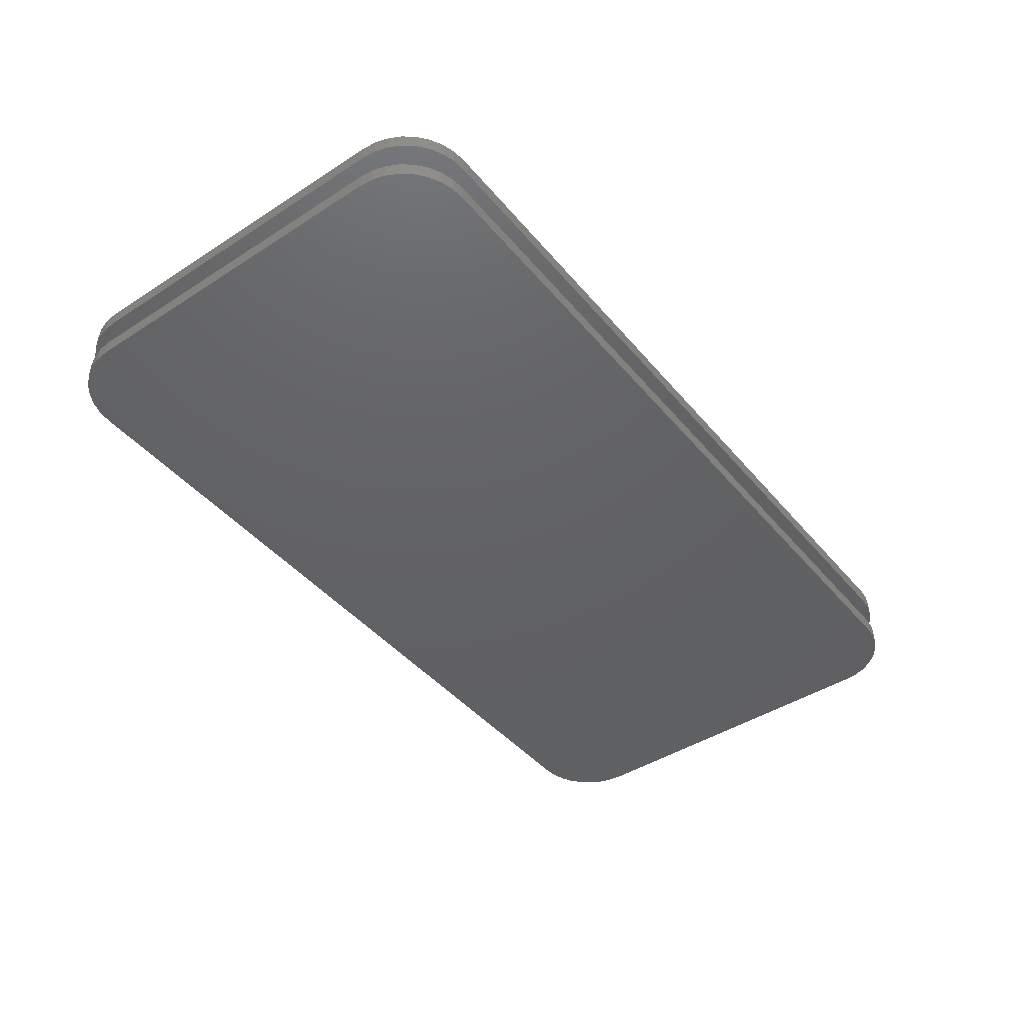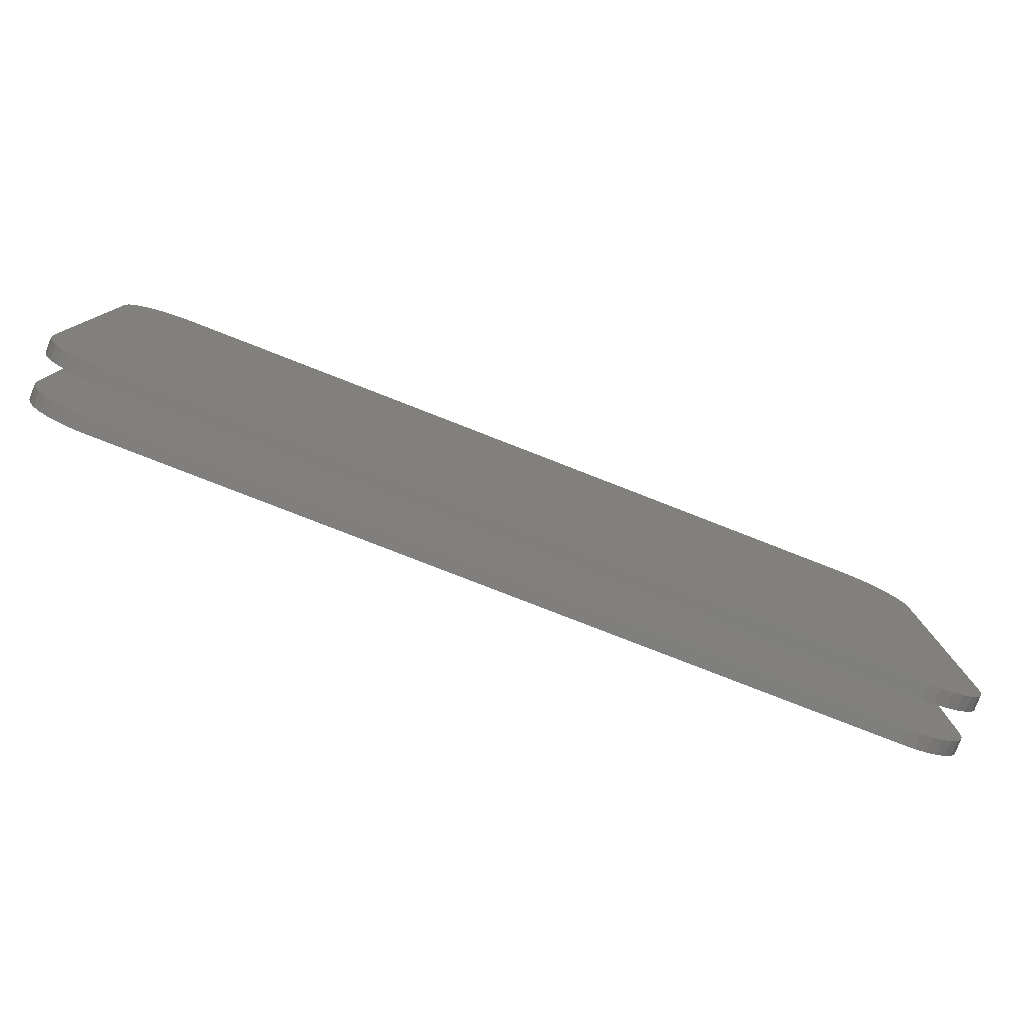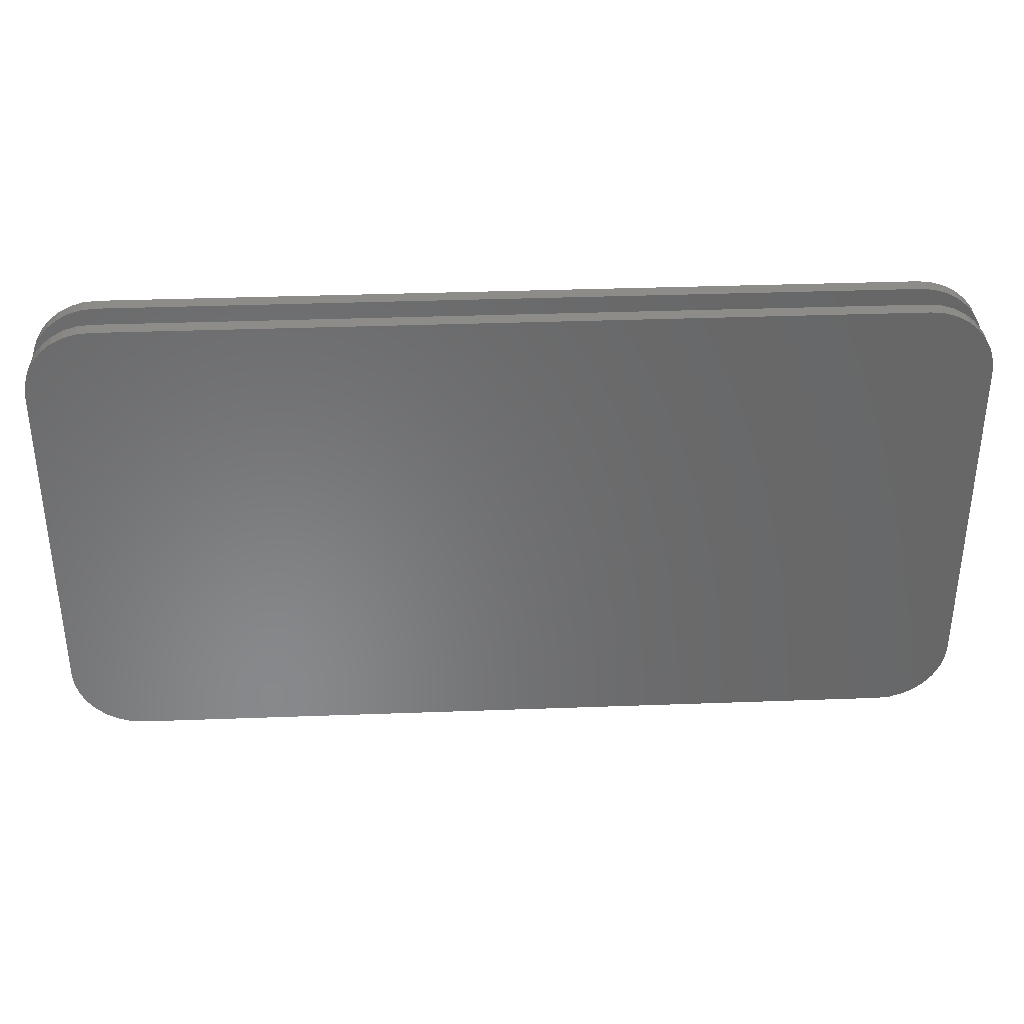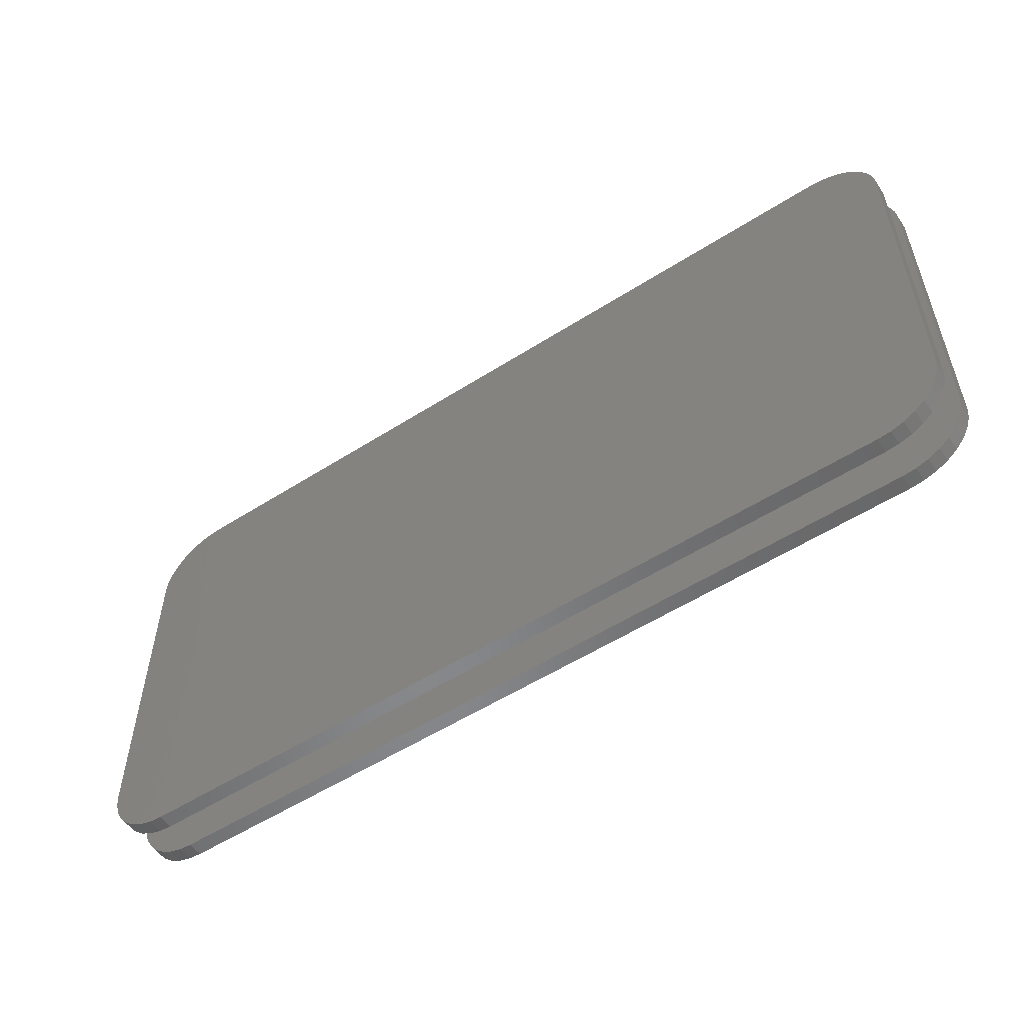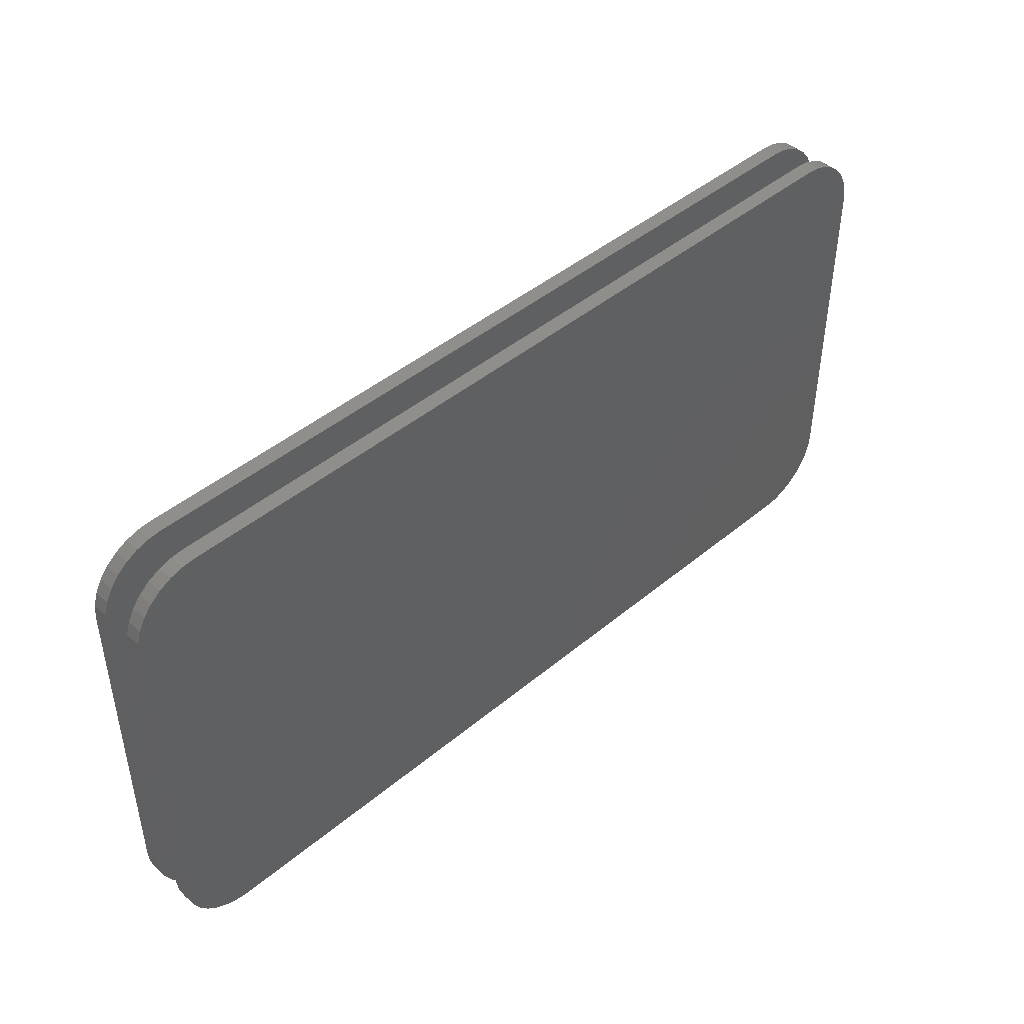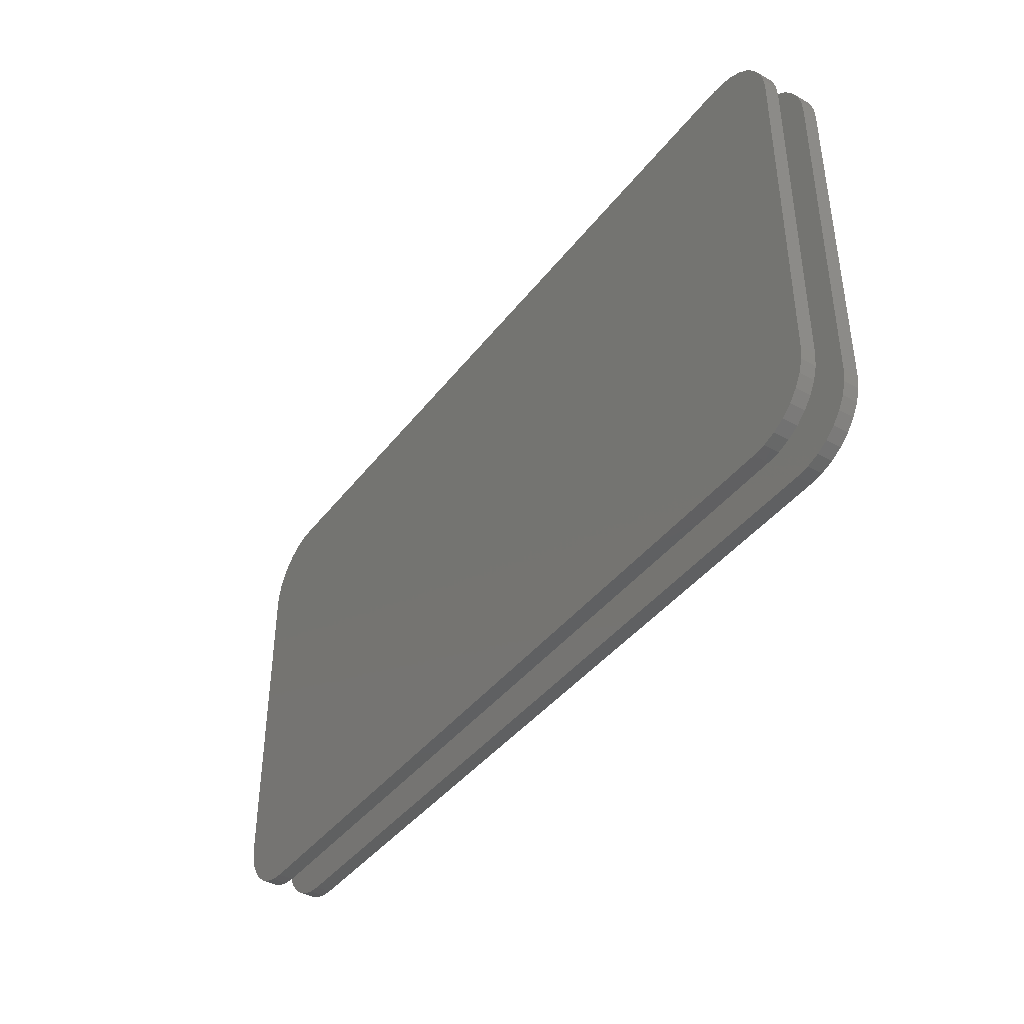
<metadata>
{"format":"stl","ext":"stl","renderer":"f3d","projection":"perspective","resolution":1024,"background":"white","views":[{"elev":-44.0,"azim":-53.0,"up":"+Z"},{"elev":-79.4,"azim":-21.3,"up":"+Y"},{"elev":35.3,"azim":-2.8,"up":"+Y"},{"elev":-54.4,"azim":-145.9,"up":"+Y"},{"elev":44.6,"azim":135.9,"up":"+Y"},{"elev":-41.0,"azim":56.0,"up":"+Y"}]}
</metadata>
<code>
# stl→obj: 144 verts, 280 faces
v -0.6719 0.2738 0.08594
v -0.6719 0.2738 0.0625
v -0.6719 -0.25 0.08594
v -0.6719 -0.25 0.0625
v -0.6719 0.2738 0.01562
v -0.6719 0.2738 -0.007812
v -0.6719 -0.25 0.01562
v -0.6719 -0.25 -0.007812
v -0.6699 0.2943 -0.007812
v -0.6699 0.2943 0.01562
v -0.6639 0.3139 -0.007812
v -0.6639 0.3139 0.01562
v -0.6542 0.3321 -0.007812
v -0.6542 0.3321 0.01562
v -0.6412 0.3479 -0.007812
v -0.6412 0.3479 0.01562
v -0.6253 0.361 -0.007812
v -0.6253 0.361 0.01562
v -0.6072 0.3706 -0.007812
v -0.6072 0.3706 0.01562
v -0.5875 0.3766 -0.007812
v -0.5875 0.3766 0.01562
v -0.5671 0.3786 -0.007812
v -0.5671 0.3786 0.01562
v -0.6699 0.2943 0.0625
v -0.6699 0.2943 0.08594
v -0.6639 0.3139 0.0625
v -0.6639 0.3139 0.08594
v -0.6542 0.3321 0.0625
v -0.6542 0.3321 0.08594
v -0.6412 0.3479 0.0625
v -0.6412 0.3479 0.08594
v -0.6253 0.361 0.0625
v -0.6253 0.361 0.08594
v -0.6072 0.3706 0.0625
v -0.6072 0.3706 0.08594
v -0.5875 0.3766 0.0625
v -0.5875 0.3766 0.08594
v -0.5671 0.3786 0.0625
v -0.5671 0.3786 0.08594
v 0.6452 0.3786 0.01562
v 0.6452 0.3786 -0.007812
v 0.6452 0.3786 0.08594
v 0.6452 0.3786 0.0625
v 0.6657 0.3766 -0.007812
v 0.6657 0.3766 0.01562
v 0.6853 0.3706 -0.007812
v 0.6853 0.3706 0.01562
v 0.7034 0.361 -0.007812
v 0.7034 0.361 0.01562
v 0.7193 0.3479 -0.007812
v 0.7193 0.3479 0.01562
v 0.7323 0.3321 -0.007812
v 0.7323 0.3321 0.01562
v 0.742 0.3139 -0.007812
v 0.742 0.3139 0.01562
v 0.748 0.2943 -0.007812
v 0.748 0.2943 0.01562
v 0.75 0.2738 -0.007812
v 0.75 0.2738 0.01562
v 0.6657 0.3766 0.0625
v 0.6657 0.3766 0.08594
v 0.6853 0.3706 0.0625
v 0.6853 0.3706 0.08594
v 0.7034 0.361 0.0625
v 0.7034 0.361 0.08594
v 0.7193 0.3479 0.0625
v 0.7193 0.3479 0.08594
v 0.7323 0.3321 0.0625
v 0.7323 0.3321 0.08594
v 0.742 0.3139 0.0625
v 0.742 0.3139 0.08594
v 0.748 0.2943 0.0625
v 0.748 0.2943 0.08594
v 0.75 0.2738 0.0625
v 0.75 0.2738 0.08594
v 0.75 -0.25 0.01562
v 0.75 -0.25 -0.007812
v 0.75 -0.25 0.08594
v 0.75 -0.25 0.0625
v 0.748 -0.2704 -0.007812
v 0.748 -0.2704 0.01562
v 0.742 -0.2901 -0.007812
v 0.742 -0.2901 0.01562
v 0.7323 -0.3082 -0.007812
v 0.7323 -0.3082 0.01562
v 0.7193 -0.3241 -0.007812
v 0.7193 -0.3241 0.01562
v 0.7034 -0.3371 -0.007812
v 0.7034 -0.3371 0.01562
v 0.6853 -0.3468 -0.007812
v 0.6853 -0.3468 0.01562
v 0.6657 -0.3528 -0.007812
v 0.6657 -0.3528 0.01562
v 0.6452 -0.3548 -0.007812
v 0.6452 -0.3548 0.01562
v 0.748 -0.2704 0.0625
v 0.748 -0.2704 0.08594
v 0.742 -0.2901 0.0625
v 0.742 -0.2901 0.08594
v 0.7323 -0.3082 0.0625
v 0.7323 -0.3082 0.08594
v 0.7193 -0.3241 0.0625
v 0.7193 -0.3241 0.08594
v 0.7034 -0.3371 0.0625
v 0.7034 -0.3371 0.08594
v 0.6853 -0.3468 0.0625
v 0.6853 -0.3468 0.08594
v 0.6657 -0.3528 0.0625
v 0.6657 -0.3528 0.08594
v 0.6452 -0.3548 0.0625
v 0.6452 -0.3548 0.08594
v -0.5671 -0.3548 0.01562
v -0.5671 -0.3548 -0.007812
v -0.5671 -0.3548 0.08594
v -0.5671 -0.3548 0.0625
v -0.5875 -0.3528 -0.007812
v -0.5875 -0.3528 0.01562
v -0.6072 -0.3468 -0.007812
v -0.6072 -0.3468 0.01562
v -0.6253 -0.3371 -0.007812
v -0.6253 -0.3371 0.01562
v -0.6412 -0.3241 -0.007812
v -0.6412 -0.3241 0.01562
v -0.6542 -0.3082 -0.007812
v -0.6542 -0.3082 0.01562
v -0.6639 -0.2901 -0.007812
v -0.6639 -0.2901 0.01562
v -0.6699 -0.2704 -0.007812
v -0.6699 -0.2704 0.01562
v -0.5875 -0.3528 0.0625
v -0.5875 -0.3528 0.08594
v -0.6072 -0.3468 0.0625
v -0.6072 -0.3468 0.08594
v -0.6253 -0.3371 0.0625
v -0.6253 -0.3371 0.08594
v -0.6412 -0.3241 0.0625
v -0.6412 -0.3241 0.08594
v -0.6542 -0.3082 0.0625
v -0.6542 -0.3082 0.08594
v -0.6639 -0.2901 0.0625
v -0.6639 -0.2901 0.08594
v -0.6699 -0.2704 0.0625
v -0.6699 -0.2704 0.08594
f 1 2 3
f 3 2 4
f 5 6 7
f 7 6 8
f 6 5 9
f 9 5 10
f 9 10 11
f 11 10 12
f 11 12 13
f 13 12 14
f 13 14 15
f 15 14 16
f 15 16 17
f 17 16 18
f 17 18 19
f 19 18 20
f 19 20 21
f 21 20 22
f 21 22 23
f 23 22 24
f 2 1 25
f 25 1 26
f 25 26 27
f 27 26 28
f 27 28 29
f 29 28 30
f 29 30 31
f 31 30 32
f 31 32 33
f 33 32 34
f 33 34 35
f 35 34 36
f 35 36 37
f 37 36 38
f 37 38 39
f 39 38 40
f 41 42 24
f 24 42 23
f 43 44 40
f 40 44 39
f 42 41 45
f 45 41 46
f 45 46 47
f 47 46 48
f 47 48 49
f 49 48 50
f 49 50 51
f 51 50 52
f 51 52 53
f 53 52 54
f 53 54 55
f 55 54 56
f 55 56 57
f 57 56 58
f 57 58 59
f 59 58 60
f 44 43 61
f 61 43 62
f 61 62 63
f 63 62 64
f 63 64 65
f 65 64 66
f 65 66 67
f 67 66 68
f 67 68 69
f 69 68 70
f 69 70 71
f 71 70 72
f 71 72 73
f 73 72 74
f 73 74 75
f 75 74 76
f 77 78 60
f 60 78 59
f 79 80 76
f 76 80 75
f 78 77 81
f 81 77 82
f 81 82 83
f 83 82 84
f 83 84 85
f 85 84 86
f 85 86 87
f 87 86 88
f 87 88 89
f 89 88 90
f 89 90 91
f 91 90 92
f 91 92 93
f 93 92 94
f 93 94 95
f 95 94 96
f 80 79 97
f 97 79 98
f 97 98 99
f 99 98 100
f 99 100 101
f 101 100 102
f 101 102 103
f 103 102 104
f 103 104 105
f 105 104 106
f 105 106 107
f 107 106 108
f 107 108 109
f 109 108 110
f 109 110 111
f 111 110 112
f 113 114 96
f 96 114 95
f 115 116 112
f 112 116 111
f 114 113 117
f 117 113 118
f 117 118 119
f 119 118 120
f 119 120 121
f 121 120 122
f 121 122 123
f 123 122 124
f 123 124 125
f 125 124 126
f 125 126 127
f 127 126 128
f 127 128 129
f 129 128 130
f 129 130 8
f 8 130 7
f 116 115 131
f 131 115 132
f 131 132 133
f 133 132 134
f 133 134 135
f 135 134 136
f 135 136 137
f 137 136 138
f 137 138 139
f 139 138 140
f 139 140 141
f 141 140 142
f 141 142 143
f 143 142 144
f 143 144 4
f 4 144 3
f 77 58 82
f 77 60 58
f 5 130 10
f 5 7 130
f 82 58 56
f 82 56 84
f 84 56 54
f 84 54 86
f 126 12 128
f 128 12 10
f 128 10 130
f 86 54 88
f 88 54 52
f 88 52 90
f 90 52 50
f 90 50 92
f 92 50 48
f 92 48 94
f 94 48 46
f 94 46 96
f 96 46 41
f 96 41 113
f 113 41 24
f 113 24 118
f 118 24 22
f 118 22 120
f 120 22 20
f 120 20 122
f 122 20 18
f 122 18 124
f 124 18 16
f 124 16 126
f 126 16 14
f 126 14 12
f 25 143 2
f 143 4 2
f 97 73 80
f 73 75 80
f 71 73 97
f 99 71 97
f 69 71 99
f 101 69 99
f 141 27 139
f 25 27 141
f 143 25 141
f 27 29 139
f 139 29 31
f 139 31 137
f 137 31 33
f 137 33 135
f 135 33 35
f 135 35 133
f 133 35 37
f 133 37 131
f 131 37 39
f 131 39 116
f 116 39 44
f 116 44 111
f 111 44 61
f 111 61 109
f 109 61 63
f 109 63 107
f 107 63 65
f 107 65 105
f 105 65 67
f 105 67 103
f 103 67 69
f 103 69 101
f 81 57 78
f 57 59 78
f 9 129 6
f 129 8 6
f 55 57 81
f 83 55 81
f 53 55 83
f 85 53 83
f 127 11 125
f 9 11 127
f 129 9 127
f 11 13 125
f 125 13 15
f 125 15 123
f 123 15 17
f 123 17 121
f 121 17 19
f 121 19 119
f 119 19 21
f 119 21 117
f 117 21 23
f 117 23 114
f 114 23 42
f 114 42 95
f 95 42 45
f 95 45 93
f 93 45 47
f 93 47 91
f 91 47 49
f 91 49 89
f 89 49 51
f 89 51 87
f 87 51 53
f 87 53 85
f 1 144 26
f 1 3 144
f 79 74 98
f 79 76 74
f 98 74 72
f 98 72 100
f 100 72 70
f 100 70 102
f 140 28 142
f 142 28 26
f 142 26 144
f 102 70 104
f 104 70 68
f 104 68 106
f 106 68 66
f 106 66 108
f 108 66 64
f 108 64 110
f 110 64 62
f 110 62 112
f 112 62 43
f 112 43 115
f 115 43 40
f 115 40 132
f 132 40 38
f 132 38 134
f 134 38 36
f 134 36 136
f 136 36 34
f 136 34 138
f 138 34 32
f 138 32 140
f 140 32 30
f 140 30 28

</code>
